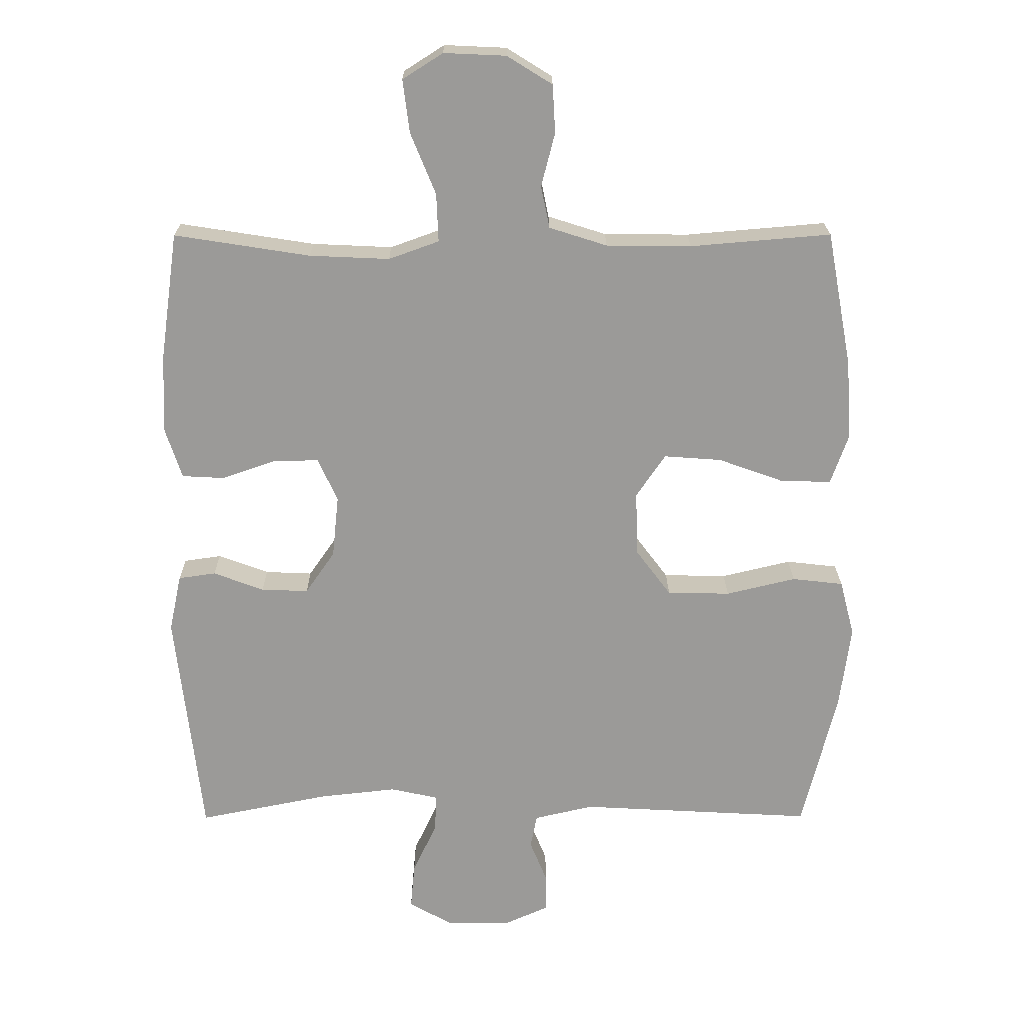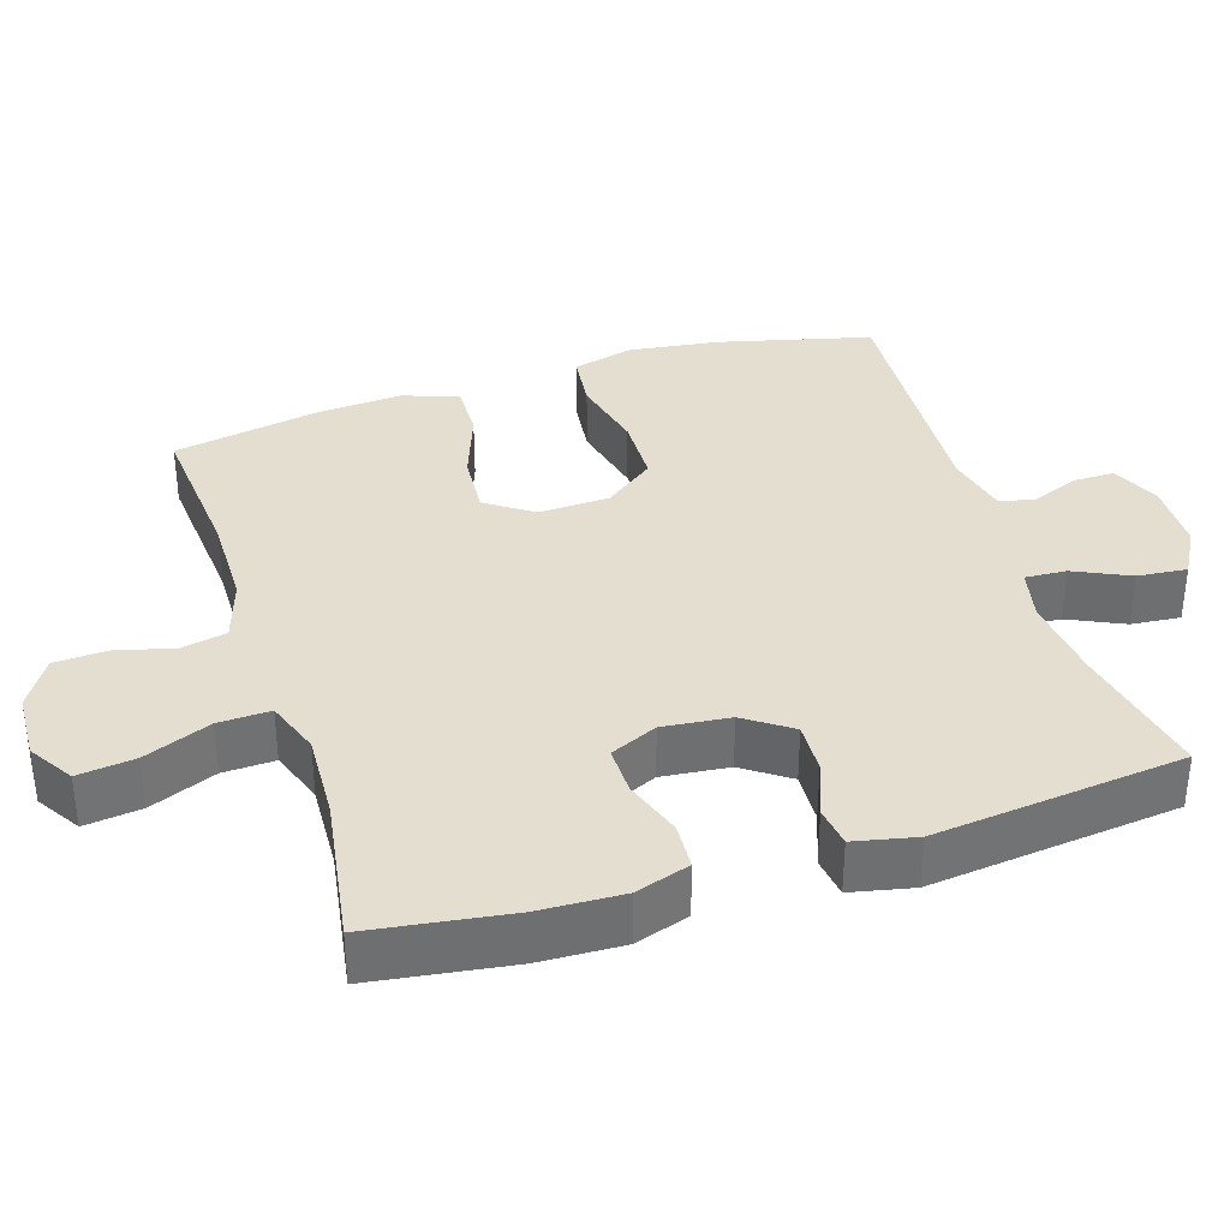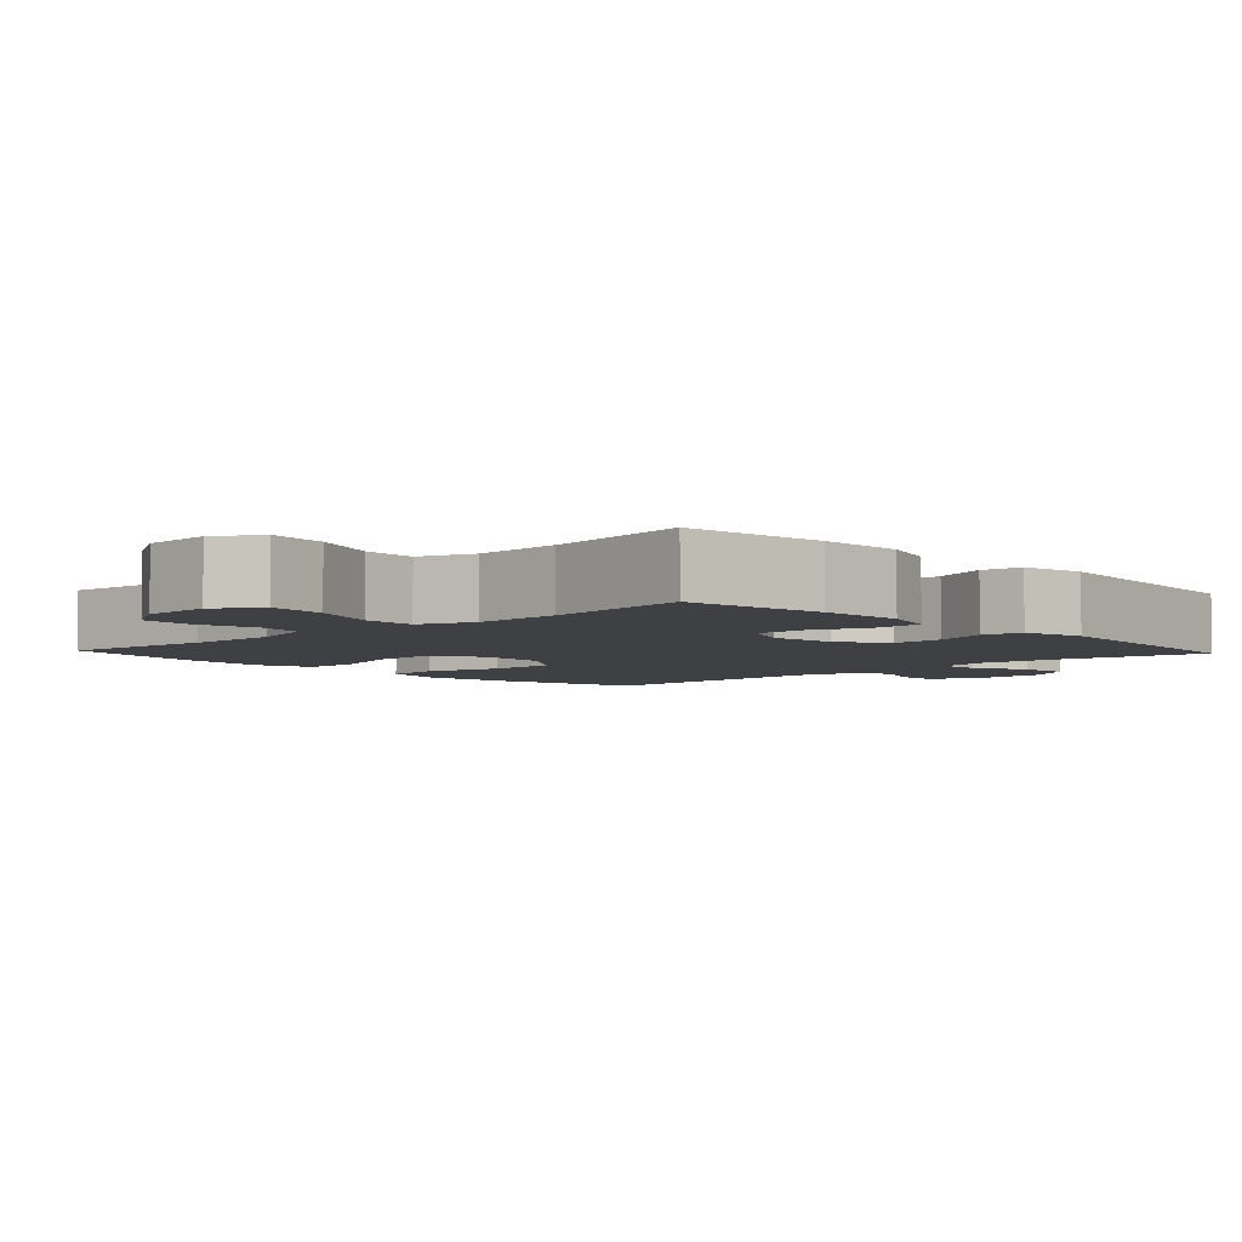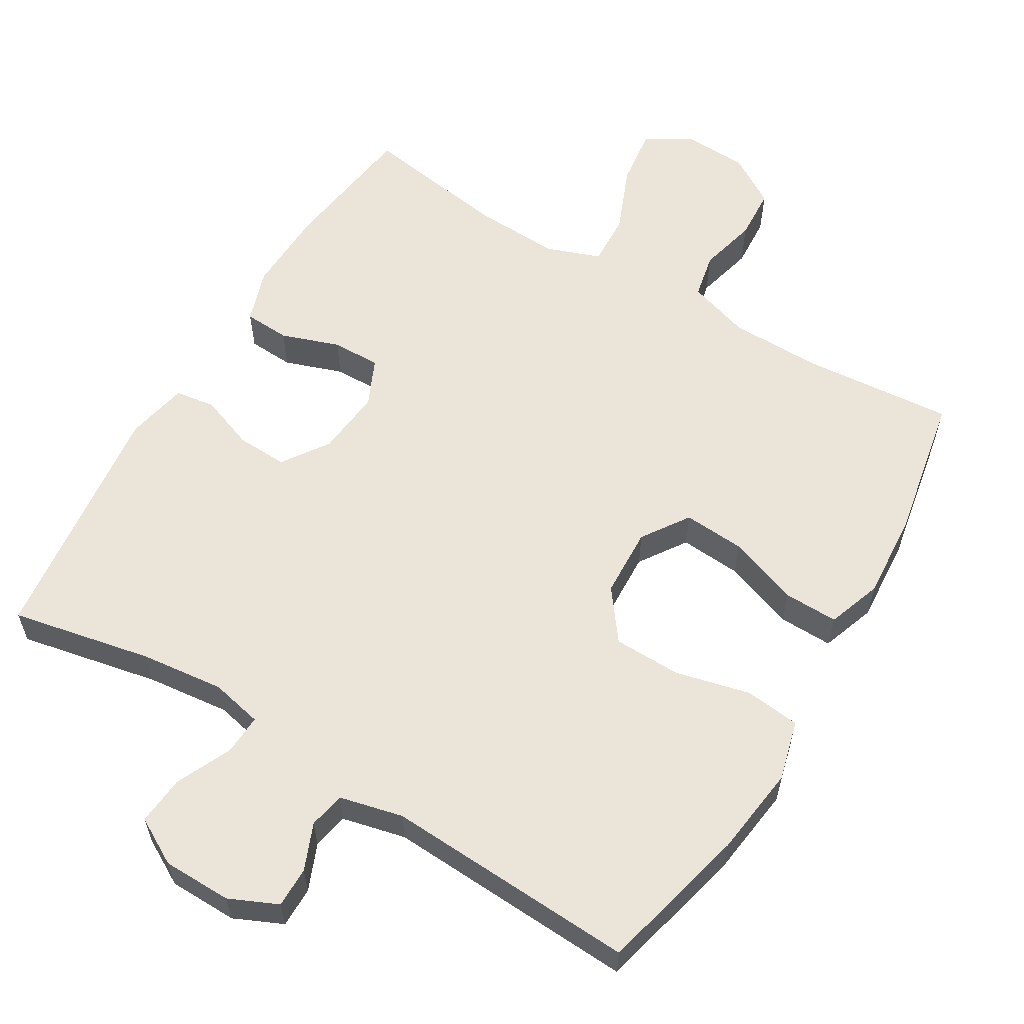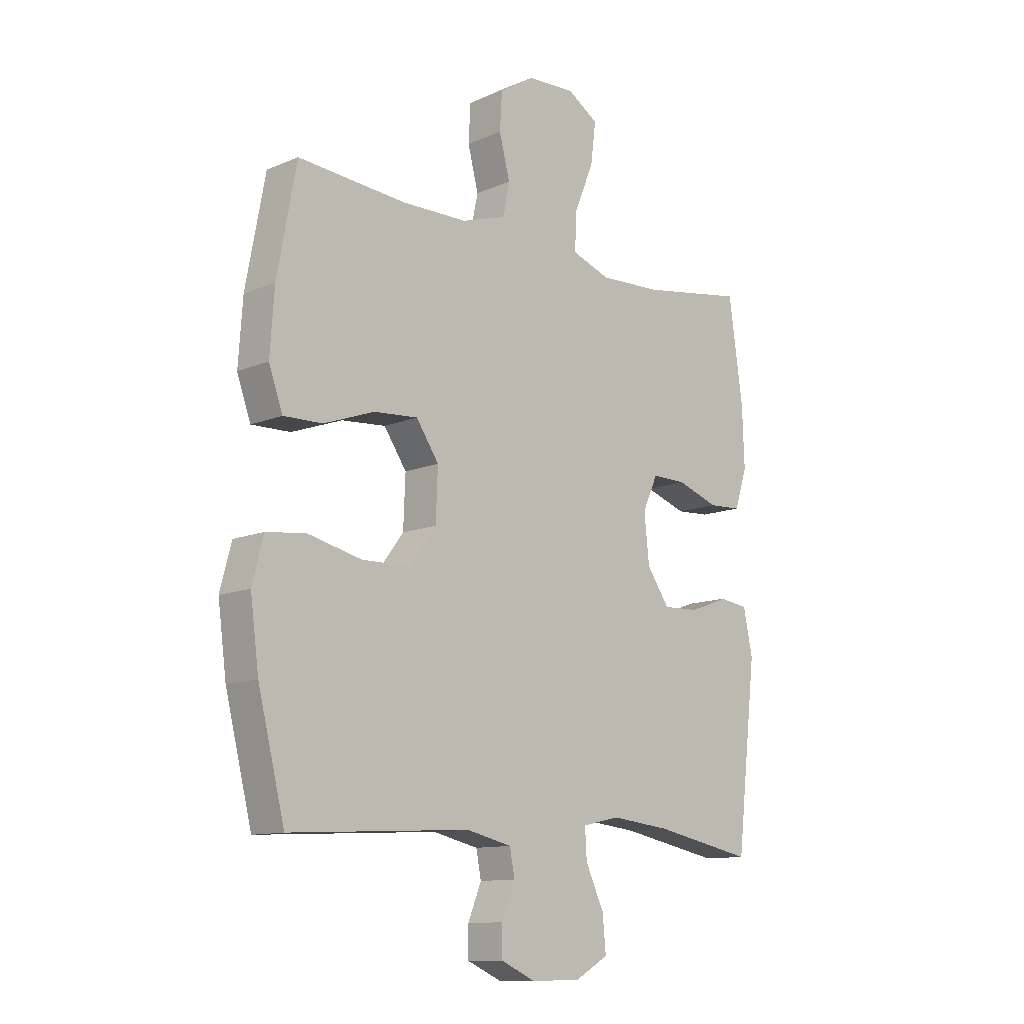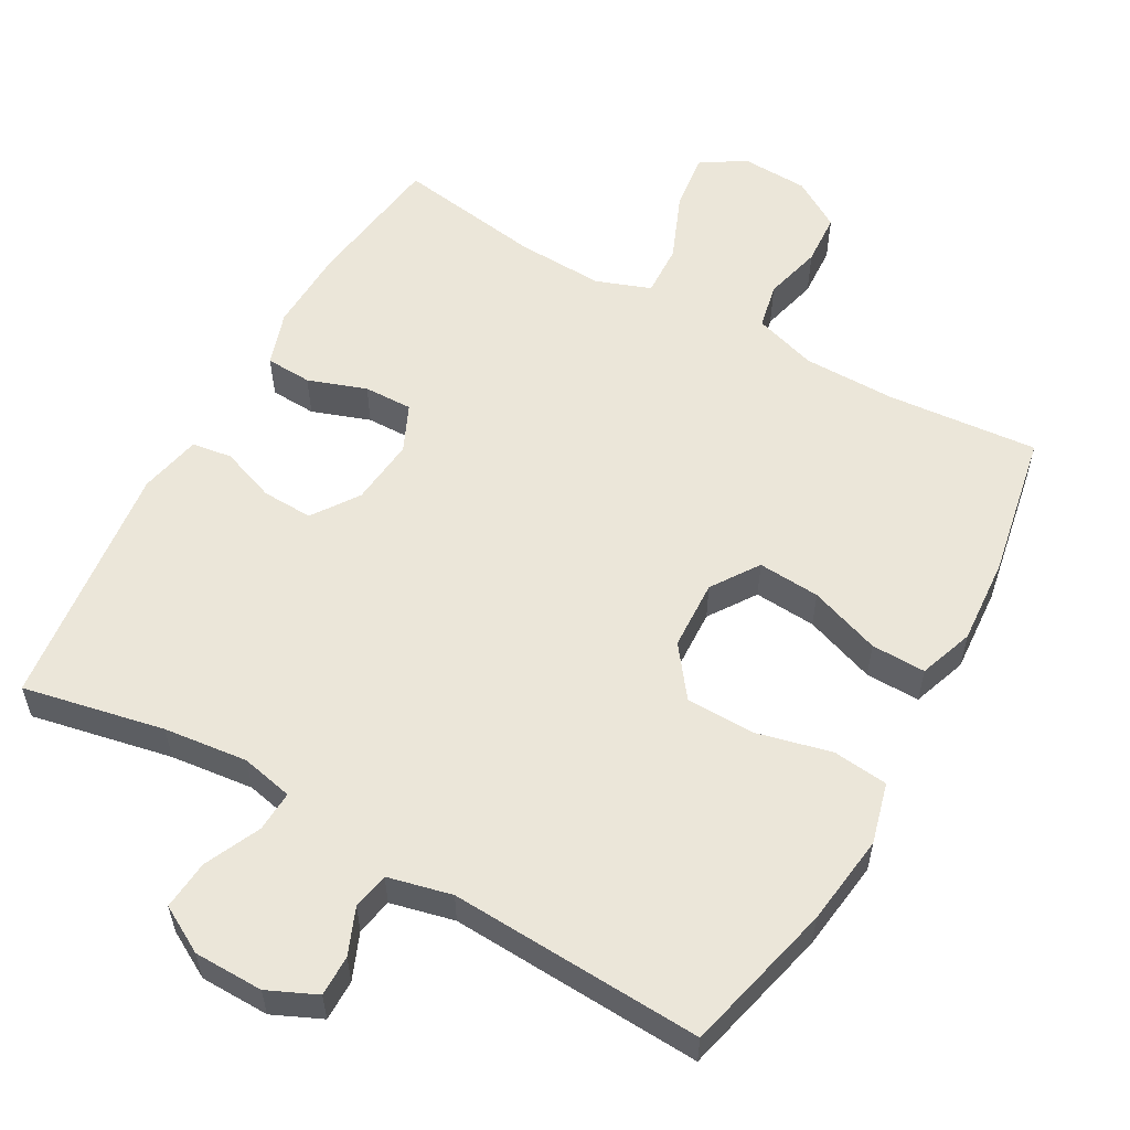
<metadata>
{"format":"obj","ext":"obj","renderer":"f3d","projection":"perspective","resolution":1024,"background":"white","views":[{"elev":20.7,"azim":179.7,"up":"+Z"},{"elev":35.8,"azim":72.5,"up":"+Y"},{"elev":-4.7,"azim":43.0,"up":"+Y"},{"elev":59.5,"azim":-149.2,"up":"+Y"},{"elev":-11.6,"azim":-44.6,"up":"+Z"},{"elev":57.1,"azim":-150.8,"up":"+Y"}]}
</metadata>
<code>
o path5650
v 0.5442 0.0375 -0.1599
v 0.5257 0.0375 -0.07271
v 0.4692 0.0375 -0.06461
v 0.3926 0.0375 -0.09299
v 0.3212 0.0375 -0.09588
v 0.2765 0.0375 -0.03126
v 0.2668 0.0375 0.06288
v 0.2967 0.0375 0.1286
v 0.3649 0.0375 0.1274
v 0.4468 0.0375 0.09894
v 0.5113 0.0375 0.1023
v 0.5361 0.0375 0.1786
v 0.5318 0.0375 0.296
v 0.5042 0.0375 0.4925
v 0.2987 0.0375 0.4604
v 0.1771 0.0375 0.455
v 0.1009 0.0375 0.4826
v 0.1038 0.0375 0.5556
v 0.142 0.0375 0.6491
v 0.1521 0.0375 0.729
v 0.09092 0.0375 0.7679
v -0.003239 0.0375 0.7637
v -0.07185 0.0375 0.7211
v -0.07599 0.0375 0.6483
v -0.05513 0.0375 0.5673
v -0.06834 0.0375 0.5035
v -0.1562 0.0375 0.4757
v -0.2851 0.0375 0.4745
v -0.4977 0.0375 0.4925
v -0.5357 0.0375 0.2882
v -0.544 0.0375 0.1671
v -0.5169 0.0375 0.0907
v -0.4406 0.0375 0.09232
v -0.3409 0.0375 0.128
v -0.2538 0.0375 0.1342
v -0.2092 0.0375 0.06835
v -0.2132 0.0375 -0.02986
v -0.2659 0.0375 -0.09999
v -0.3612 0.0375 -0.1019
v -0.467 0.0375 -0.07651
v -0.5448 0.0375 -0.08515
v -0.567 0.0375 -0.1701
v -0.5502 0.0375 -0.2975
v -0.4977 0.0375 -0.5092
v -0.1424 0.0375 -0.4903
v -0.05287 0.0375 -0.5112
v -0.04293 0.0375 -0.5622
v -0.0694 0.0375 -0.6273
v -0.0695 0.0375 -0.6846
v -0.000977 0.0375 -0.7154
v 0.09621 0.0375 -0.7138
v 0.1616 0.0375 -0.6771
v 0.1551 0.0375 -0.6078
v 0.119 0.0375 -0.5299
v 0.1157 0.0375 -0.4724
v 0.1889 0.0375 -0.4564
v 0.306 0.0375 -0.4694
v 0.5042 0.0375 -0.5092
v 0.5442 -0.0375 -0.1599
v 0.5257 -0.0375 -0.07271
v 0.4692 -0.0375 -0.06461
v 0.3926 -0.0375 -0.09299
v 0.3212 -0.0375 -0.09588
v 0.2765 -0.0375 -0.03126
v 0.2668 -0.0375 0.06288
v 0.2967 -0.0375 0.1286
v 0.3649 -0.0375 0.1274
v 0.4468 -0.0375 0.09894
v 0.5113 -0.0375 0.1023
v 0.5361 -0.0375 0.1786
v 0.5318 -0.0375 0.296
v 0.5042 -0.0375 0.4925
v 0.2987 -0.0375 0.4604
v 0.1771 -0.0375 0.455
v 0.1009 -0.0375 0.4826
v 0.1038 -0.0375 0.5556
v 0.142 -0.0375 0.6491
v 0.1521 -0.0375 0.729
v 0.09092 -0.0375 0.7679
v -0.003239 -0.0375 0.7637
v -0.07185 -0.0375 0.7211
v -0.07599 -0.0375 0.6483
v -0.05513 -0.0375 0.5673
v -0.06834 -0.0375 0.5035
v -0.1562 -0.0375 0.4757
v -0.2851 -0.0375 0.4745
v -0.4977 -0.0375 0.4925
v -0.5357 -0.0375 0.2882
v -0.544 -0.0375 0.1671
v -0.5169 -0.0375 0.0907
v -0.4406 -0.0375 0.09232
v -0.3409 -0.0375 0.128
v -0.2538 -0.0375 0.1342
v -0.2092 -0.0375 0.06835
v -0.2132 -0.0375 -0.02986
v -0.2659 -0.0375 -0.09999
v -0.3612 -0.0375 -0.1019
v -0.467 -0.0375 -0.07651
v -0.5448 -0.0375 -0.08515
v -0.567 -0.0375 -0.1701
v -0.5502 -0.0375 -0.2975
v -0.4977 -0.0375 -0.5092
v -0.1424 -0.0375 -0.4903
v -0.05287 -0.0375 -0.5112
v -0.04293 -0.0375 -0.5622
v -0.0694 -0.0375 -0.6273
v -0.0695 -0.0375 -0.6846
v -0.000977 -0.0375 -0.7154
v 0.09621 -0.0375 -0.7138
v 0.1616 -0.0375 -0.6771
v 0.1551 -0.0375 -0.6078
v 0.119 -0.0375 -0.5299
v 0.1157 -0.0375 -0.4724
v 0.1889 -0.0375 -0.4564
v 0.306 -0.0375 -0.4694
v 0.5042 -0.0375 -0.5092
v 0.1521 0.0375 0.729
v 0.1521 0.0375 0.729
v 0.09092 0.0375 0.7679
v -0.003239 0.0375 0.7637
v -0.07185 0.0375 0.7211
v 0.142 0.0375 0.6491
v -0.07599 0.0375 0.6483
v 0.1038 0.0375 0.5556
v -0.05513 0.0375 0.5673
v -0.06834 0.0375 0.5035
v -0.06834 0.0375 0.5035
v 0.1009 0.0375 0.4826
v 0.1009 0.0375 0.4826
v -0.1562 0.0375 0.4757
v -0.2851 0.0375 0.4745
v -0.4977 0.0375 0.4925
v -0.4977 0.0375 0.4925
v 0.1771 0.0375 0.455
v 0.5042 0.0375 0.4925
v 0.5042 0.0375 0.4925
v 0.2987 0.0375 0.4604
v 0.5318 0.0375 0.296
v -0.5357 0.0375 0.2882
v 0.5361 0.0375 0.1786
v -0.544 0.0375 0.1671
v 0.5113 0.0375 0.1023
v 0.5113 0.0375 0.1023
v 0.2967 0.0375 0.1286
v 0.2967 0.0375 0.1286
v 0.3649 0.0375 0.1274
v -0.3409 0.0375 0.128
v -0.2538 0.0375 0.1342
v -0.5169 0.0375 0.0907
v -0.5169 0.0375 0.0907
v -0.2092 0.0375 0.06835
v 0.2668 0.0375 0.06288
v -0.4406 0.0375 0.09232
v 0.4468 0.0375 0.09894
v -0.2132 0.0375 -0.02986
v 0.2765 0.0375 -0.03126
v -0.2659 0.0375 -0.09999
v 0.3212 0.0375 -0.09588
v 0.5257 0.0375 -0.07271
v 0.5257 0.0375 -0.07271
v 0.4692 0.0375 -0.06461
v 0.3926 0.0375 -0.09299
v 0.5442 0.0375 -0.1599
v -0.3612 0.0375 -0.1019
v -0.467 0.0375 -0.07651
v -0.5448 0.0375 -0.08515
v -0.5448 0.0375 -0.08515
v -0.567 0.0375 -0.1701
v -0.5502 0.0375 -0.2975
v 0.1889 0.0375 -0.4564
v 0.306 0.0375 -0.4694
v 0.1157 0.0375 -0.4724
v 0.1157 0.0375 -0.4724
v 0.119 0.0375 -0.5299
v 0.5042 0.0375 -0.5092
v 0.5042 0.0375 -0.5092
v -0.4977 0.0375 -0.5092
v -0.4977 0.0375 -0.5092
v -0.1424 0.0375 -0.4903
v -0.05287 0.0375 -0.5112
v -0.05287 0.0375 -0.5112
v -0.04293 0.0375 -0.5622
v 0.1551 0.0375 -0.6078
v -0.0694 0.0375 -0.6273
v 0.1616 0.0375 -0.6771
v 0.1616 0.0375 -0.6771
v -0.0695 0.0375 -0.6846
v -0.0695 0.0375 -0.6846
v 0.09621 0.0375 -0.7138
v -0.000977 0.0375 -0.7154
v 0.1521 -0.0375 0.729
v 0.1521 -0.0375 0.729
v 0.09092 -0.0375 0.7679
v -0.003239 -0.0375 0.7637
v -0.07185 -0.0375 0.7211
v 0.142 -0.0375 0.6491
v -0.07599 -0.0375 0.6483
v 0.1038 -0.0375 0.5556
v -0.05513 -0.0375 0.5673
v -0.06834 -0.0375 0.5035
v -0.06834 -0.0375 0.5035
v 0.1009 -0.0375 0.4826
v 0.1009 -0.0375 0.4826
v -0.1562 -0.0375 0.4757
v -0.2851 -0.0375 0.4745
v -0.4977 -0.0375 0.4925
v -0.4977 -0.0375 0.4925
v 0.1771 -0.0375 0.455
v 0.5042 -0.0375 0.4925
v 0.5042 -0.0375 0.4925
v 0.2987 -0.0375 0.4604
v 0.5318 -0.0375 0.296
v -0.5357 -0.0375 0.2882
v 0.5361 -0.0375 0.1786
v -0.544 -0.0375 0.1671
v 0.5113 -0.0375 0.1023
v 0.5113 -0.0375 0.1023
v 0.2967 -0.0375 0.1286
v 0.2967 -0.0375 0.1286
v 0.3649 -0.0375 0.1274
v -0.3409 -0.0375 0.128
v -0.2538 -0.0375 0.1342
v -0.5169 -0.0375 0.0907
v -0.5169 -0.0375 0.0907
v -0.2092 -0.0375 0.06835
v 0.2668 -0.0375 0.06288
v -0.4406 -0.0375 0.09232
v 0.4468 -0.0375 0.09894
v -0.2132 -0.0375 -0.02986
v 0.2765 -0.0375 -0.03126
v -0.2659 -0.0375 -0.09999
v 0.3212 -0.0375 -0.09588
v 0.5257 -0.0375 -0.07271
v 0.5257 -0.0375 -0.07271
v 0.4692 -0.0375 -0.06461
v 0.3926 -0.0375 -0.09299
v 0.5442 -0.0375 -0.1599
v -0.3612 -0.0375 -0.1019
v -0.467 -0.0375 -0.07651
v -0.5448 -0.0375 -0.08515
v -0.5448 -0.0375 -0.08515
v -0.567 -0.0375 -0.1701
v -0.5502 -0.0375 -0.2975
v 0.1889 -0.0375 -0.4564
v 0.306 -0.0375 -0.4694
v 0.1157 -0.0375 -0.4724
v 0.1157 -0.0375 -0.4724
v 0.119 -0.0375 -0.5299
v 0.5042 -0.0375 -0.5092
v 0.5042 -0.0375 -0.5092
v -0.4977 -0.0375 -0.5092
v -0.4977 -0.0375 -0.5092
v -0.1424 -0.0375 -0.4903
v -0.05287 -0.0375 -0.5112
v -0.05287 -0.0375 -0.5112
v -0.04293 -0.0375 -0.5622
v 0.1551 -0.0375 -0.6078
v -0.0694 -0.0375 -0.6273
v 0.1616 -0.0375 -0.6771
v 0.1616 -0.0375 -0.6771
v -0.0695 -0.0375 -0.6846
v -0.0695 -0.0375 -0.6846
v 0.09621 -0.0375 -0.7138
v -0.000977 -0.0375 -0.7154
f 212 220 214
f 199 202 198
f 231 246 229
f 256 248 254
f 197 194 195
f 194 196 193
f 246 254 248
f 214 228 216
f 229 230 226
f 205 222 204
f 193 196 191
f 218 220 211
f 237 245 249
f 237 236 245
f 225 200 222
f 254 231 253
f 245 232 244
f 221 222 205
f 251 253 243
f 227 215 223
f 242 243 238
f 243 253 238
f 199 198 197
f 229 246 230
f 244 232 246
f 232 245 236
f 258 264 256
f 221 215 227
f 248 256 257
f 208 218 211
f 200 202 199
f 246 231 254
f 225 202 200
f 220 228 214
f 213 221 205
f 232 230 246
f 204 222 200
f 229 226 225
f 235 237 233
f 225 226 218
f 261 264 258
f 257 263 259
f 211 220 212
f 198 196 197
f 238 253 231
f 215 221 213
f 213 205 206
f 257 256 263
f 236 237 235
f 197 196 194
f 263 256 264
f 211 212 209
f 240 242 239
f 218 208 202
f 225 218 202
f 239 242 238
f 118 21 79 192
f 21 22 80 79
f 22 23 81 80
f 19 20 78 77
f 23 24 82 81
f 18 19 77 76
f 24 25 83 82
f 25 127 201 83
f 129 18 76 203
f 26 27 85 84
f 28 133 207 86
f 16 17 75 74
f 136 15 73 210
f 27 28 86 85
f 15 16 74 73
f 13 14 72 71
f 29 30 88 87
f 12 13 71 70
f 30 31 89 88
f 143 12 70 217
f 145 9 67 219
f 34 35 93 92
f 31 150 224 89
f 35 36 94 93
f 7 8 66 65
f 33 34 92 91
f 32 33 91 90
f 10 11 69 68
f 9 10 68 67
f 36 37 95 94
f 6 7 65 64
f 37 38 96 95
f 5 6 64 63
f 160 3 61 234
f 3 4 62 61
f 1 2 60 59
f 39 40 98 97
f 40 167 241 98
f 41 42 100 99
f 4 5 63 62
f 38 39 97 96
f 42 43 101 100
f 56 57 115 114
f 173 56 114 247
f 54 55 113 112
f 176 1 59 250
f 57 58 116 115
f 178 45 103 252
f 43 44 102 101
f 45 181 255 103
f 46 47 105 104
f 53 54 112 111
f 47 48 106 105
f 186 53 111 260
f 48 188 262 106
f 51 52 110 109
f 50 51 109 108
f 49 50 108 107
f 138 140 146
f 125 124 128
f 157 155 172
f 182 180 174
f 123 121 120
f 120 119 122
f 172 174 180
f 140 142 154
f 155 152 156
f 131 130 148
f 119 117 122
f 144 137 146
f 163 175 171
f 163 171 162
f 151 148 126
f 180 179 157
f 171 170 158
f 147 131 148
f 177 169 179
f 153 149 141
f 168 164 169
f 169 164 179
f 125 123 124
f 155 156 172
f 170 172 158
f 158 162 171
f 184 182 190
f 147 153 141
f 174 183 182
f 134 137 144
f 126 125 128
f 172 180 157
f 151 126 128
f 146 140 154
f 139 131 147
f 158 172 156
f 130 126 148
f 155 151 152
f 161 159 163
f 151 144 152
f 187 184 190
f 183 185 189
f 137 138 146
f 124 123 122
f 164 157 179
f 141 139 147
f 139 132 131
f 183 189 182
f 162 161 163
f 123 120 122
f 189 190 182
f 137 135 138
f 166 165 168
f 144 128 134
f 151 128 144
f 165 164 168

</code>
